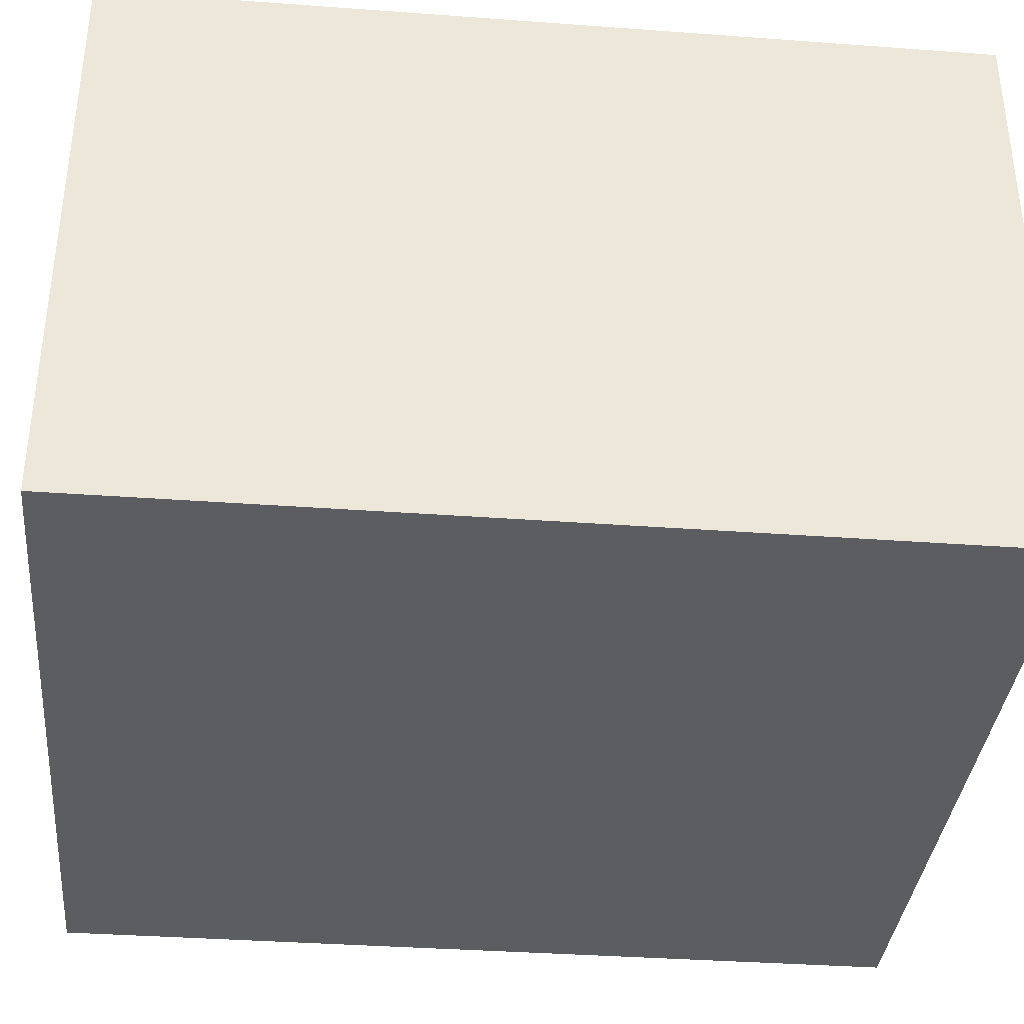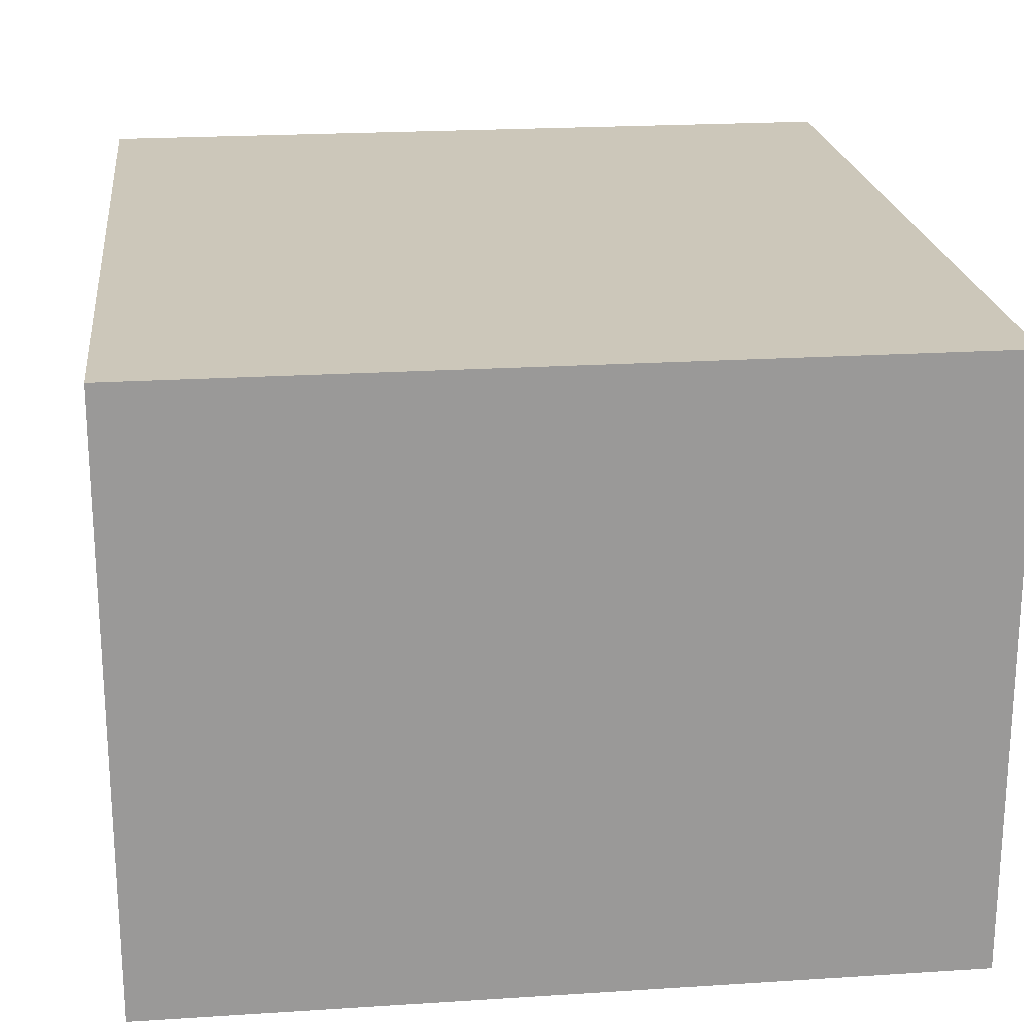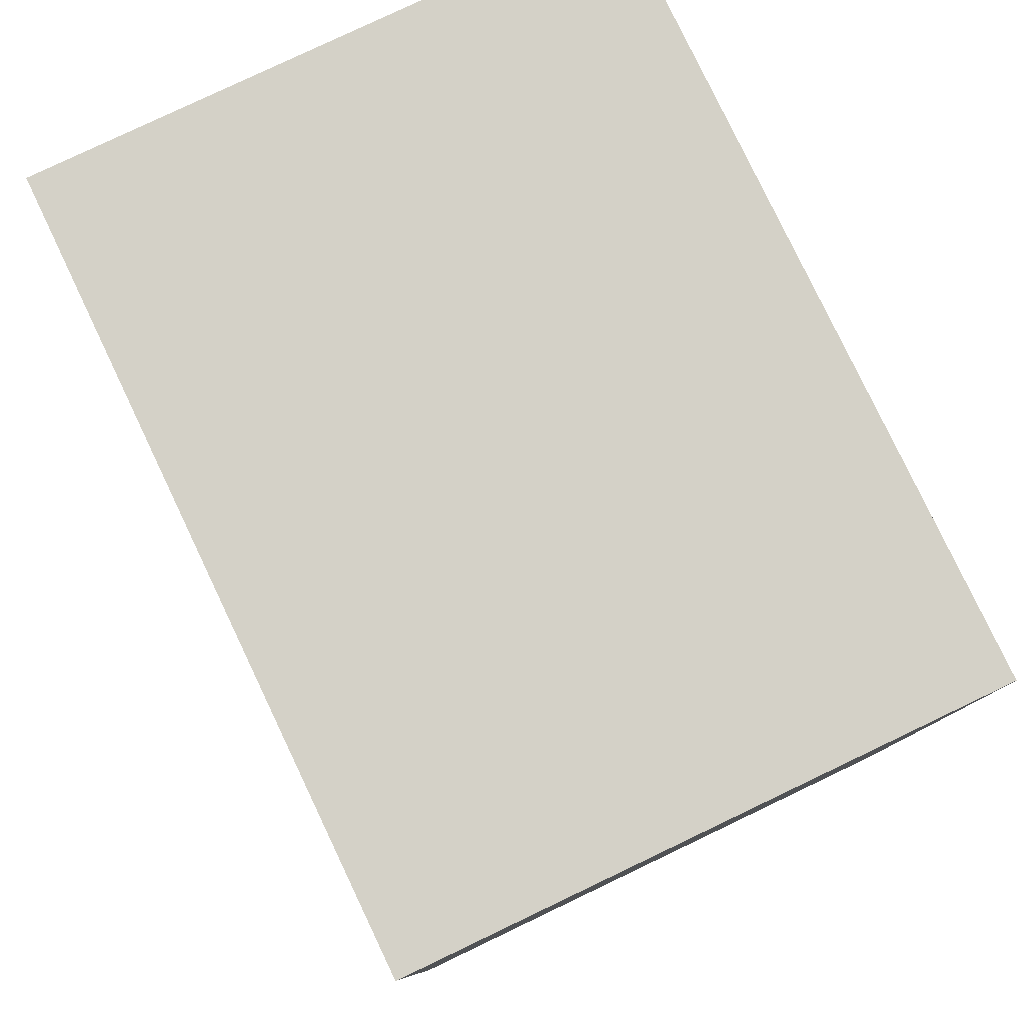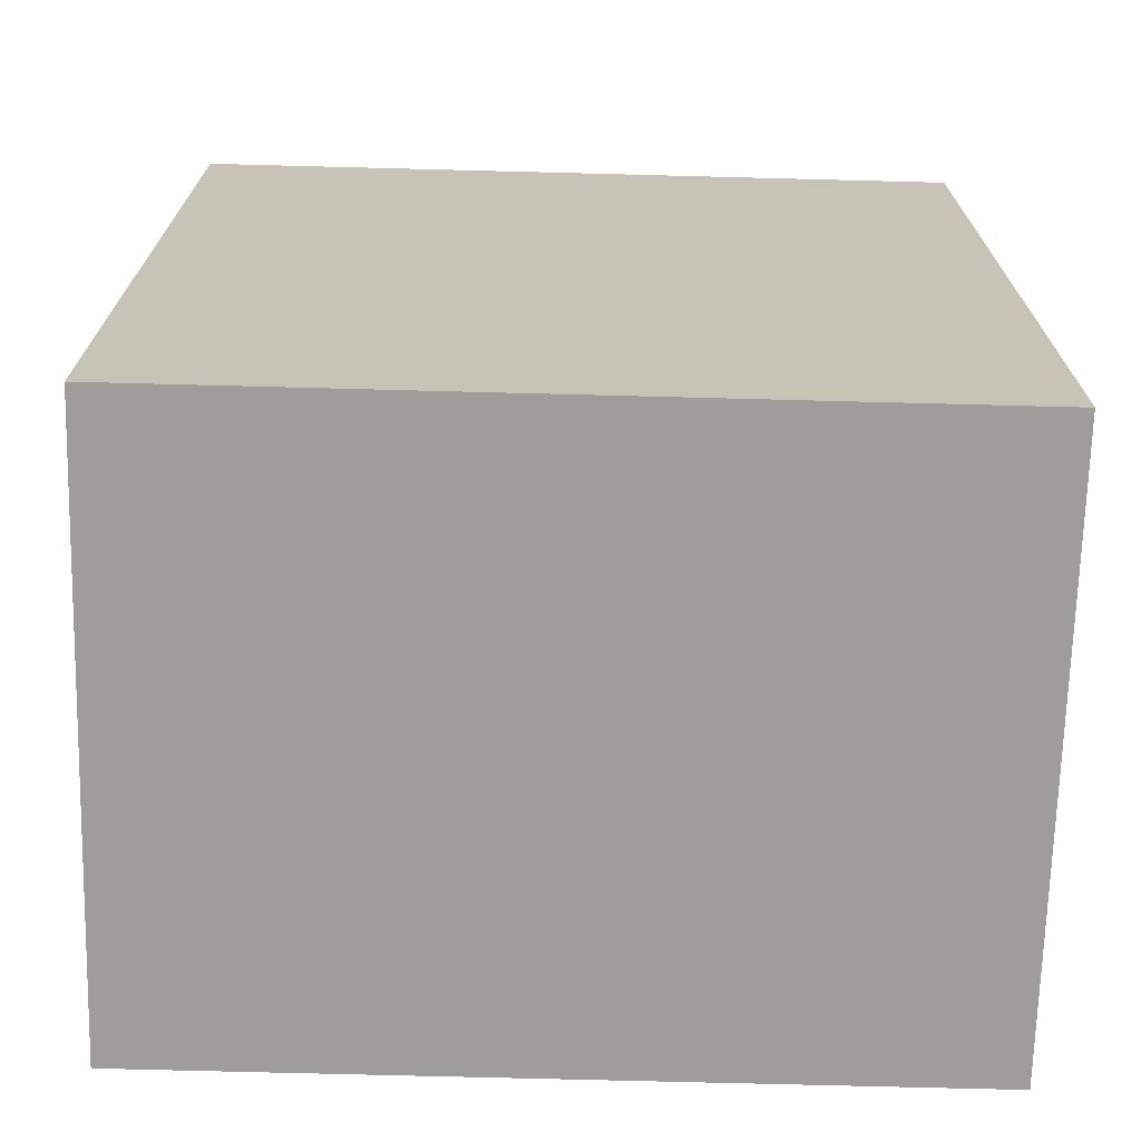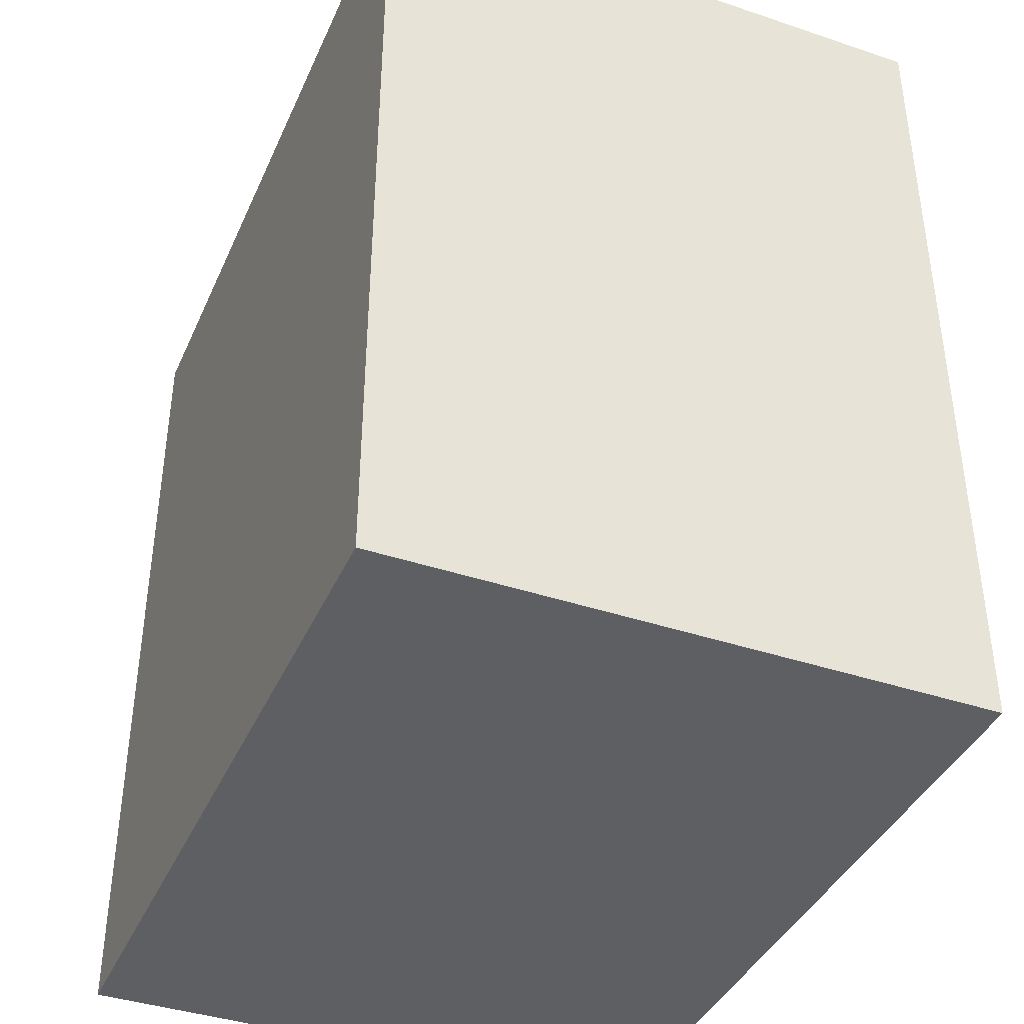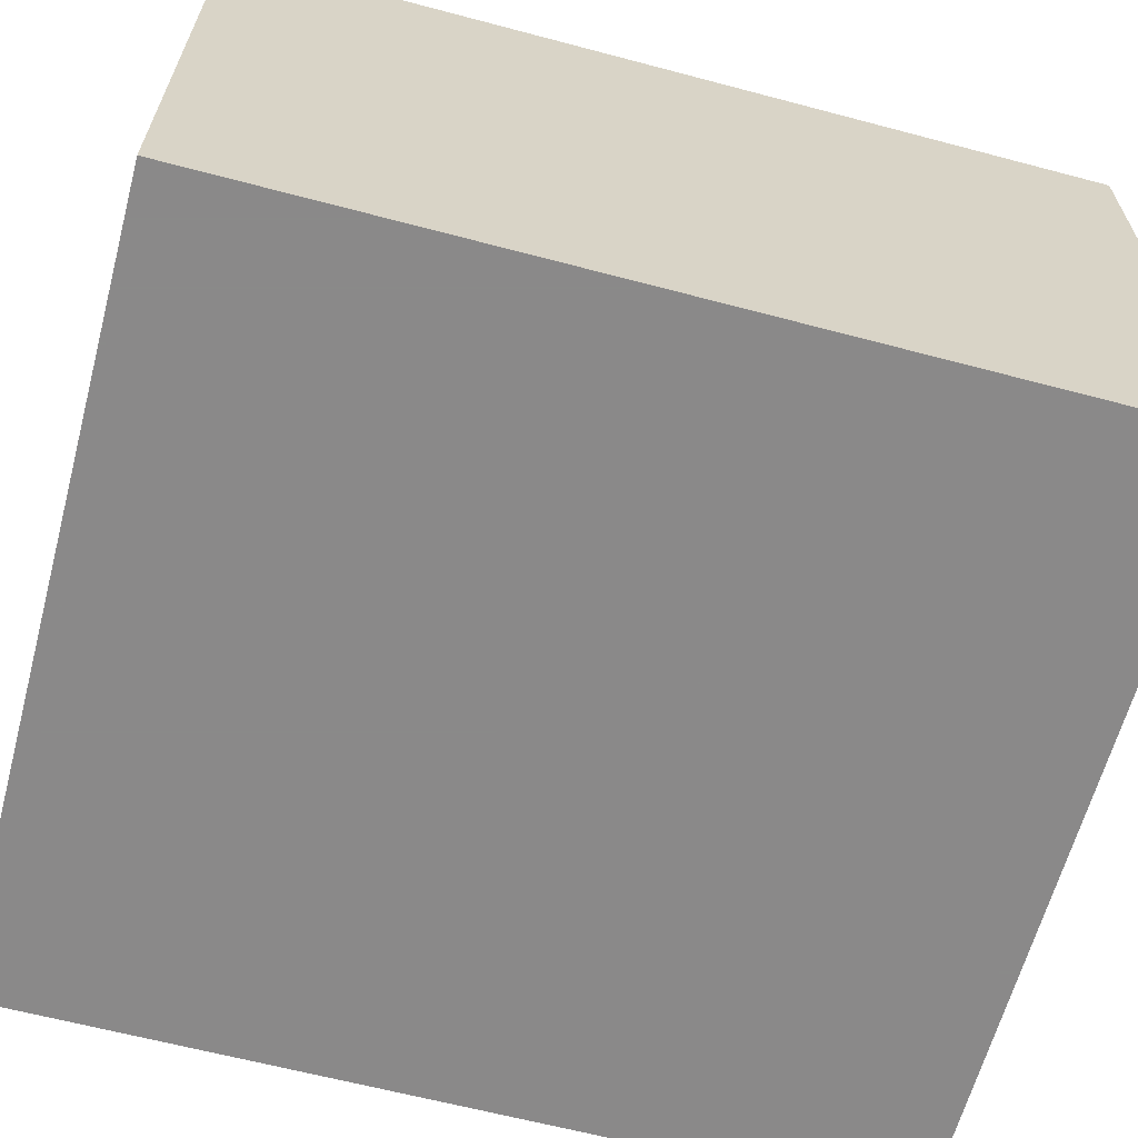
<metadata>
{"format":"obj","ext":"obj","renderer":"f3d","projection":"perspective","resolution":1024,"background":"white","views":[{"elev":-36.3,"azim":84.5,"up":"+Y"},{"elev":21.3,"azim":-6.5,"up":"+Y"},{"elev":79.8,"azim":64.5,"up":"+Z"},{"elev":-70.5,"azim":178.5,"up":"+Z"},{"elev":-40.0,"azim":67.5,"up":"+Z"},{"elev":-63.3,"azim":-105.0,"up":"+Y"}]}
</metadata>
<code>
g sbg_cityforest_dn_airconditioner02_s
v -0.21 0 0
v 0.24 0 0
v 0.24 0.34 0
v -0.21 0.34 0
v -0.21 0 0.5
v 0.24 0 0.5
v 0.24 0.34 0.5
v -0.21 0.34 0.5
g sbg_cityforest_dn_airconditioner02_s_0
f 4 3 2
f 4 2 1
f 3 6 2
f 6 3 7
f 4 7 3
f 7 4 8
f 2 5 1
f 5 2 6
f 1 8 4
f 8 1 5
f 6 7 8
f 5 6 8

</code>
